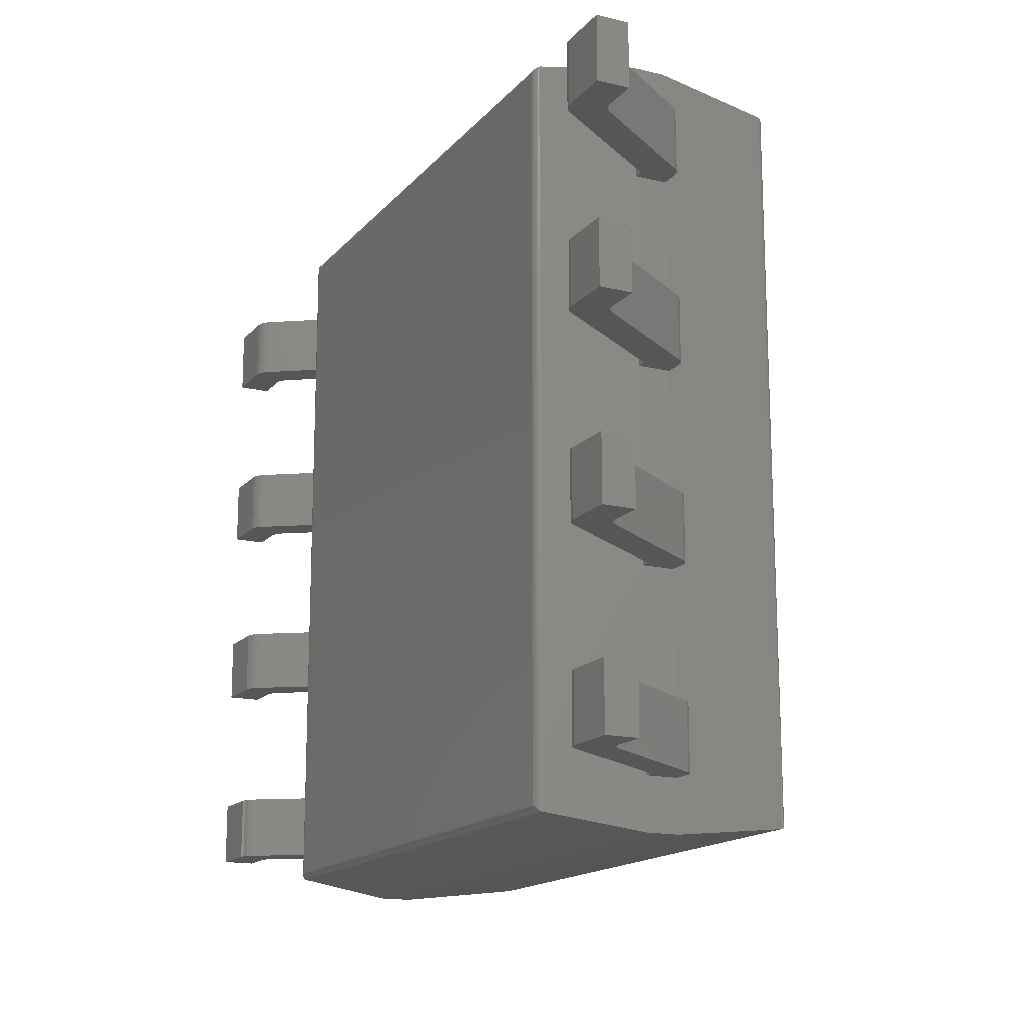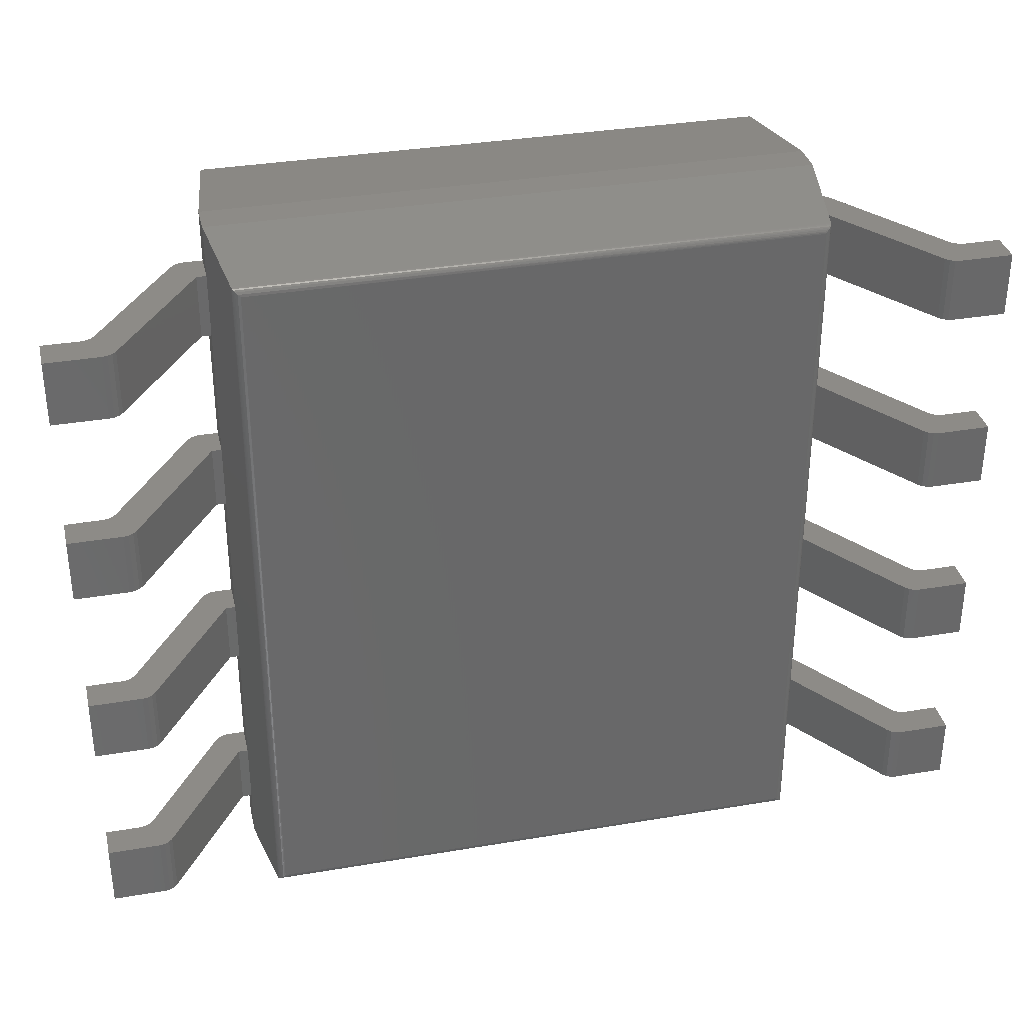
<metadata>
{"format":"stl","ext":"stl","renderer":"f3d","projection":"perspective","resolution":1024,"background":"white","views":[{"elev":-16.0,"azim":-116.4,"up":"+Y"},{"elev":34.3,"azim":167.1,"up":"+Y"}]}
</metadata>
<code>
# stl→obj: 399 verts, 762 faces
v -1.859 2.359 0.2183
v -1.859 -2.359 0.2183
v -1.95 -2.45 0.8487
v -1.95 2.45 0.8487
v 1.859 -2.359 0.2183
v 1.95 -2.45 0.8487
v -1.857 -2.357 0.2099
v -1.857 2.357 0.2099
v -1.853 -2.353 0.2019
v -1.849 -2.349 0.1947
v -1.853 2.353 0.2019
v -1.843 -2.343 0.1884
v -1.849 2.349 0.1947
v -1.836 -2.336 0.1831
v -1.843 2.343 0.1884
v -1.825 -2.325 0.1782
v -1.836 2.336 0.1831
v -1.817 -2.317 0.1762
v -1.825 2.325 0.1782
v -1.809 -2.309 0.1755
v -1.817 2.317 0.1762
v -1.809 2.309 0.1755
v -1.95 2.45 1.059
v -1.95 -2.45 1.059
v 1.859 2.359 0.2183
v 1.95 2.45 0.8487
v 1.857 -2.357 0.2099
v 1.853 -2.353 0.2019
v 1.849 -2.349 0.1947
v 1.843 -2.343 0.1884
v 1.836 -2.336 0.1831
v 1.825 -2.325 0.1782
v 1.817 -2.317 0.1762
v 1.809 -2.309 0.1755
v 1.95 -2.45 1.059
v 1.809 2.309 0.1755
v 1.826 2.326 0.1785
v 1.84 2.34 0.186
v 1.849 2.349 0.1949
v 1.854 2.354 0.2036
v 1.857 2.357 0.2108
v -1.858 -2.358 1.835
v -1.858 2.358 1.835
v 1.95 2.45 1.059
v 1.858 -2.358 1.835
v -1.856 2.356 1.844
v -1.856 -2.356 1.844
v -1.853 2.353 1.852
v -1.853 -2.353 1.852
v -1.848 -2.348 1.859
v -1.848 2.348 1.859
v -1.842 -2.342 1.866
v -1.842 2.342 1.866
v -1.835 -2.335 1.871
v -1.835 2.335 1.871
v -1.827 -2.327 1.875
v -1.827 2.327 1.875
v -1.818 -2.318 1.878
v -1.818 2.318 1.878
v -1.808 -2.308 1.879
v -1.808 2.308 1.879
v 1.858 2.358 1.835
v 1.856 -2.356 1.844
v 1.853 -2.353 1.852
v 1.848 -2.348 1.859
v 1.842 -2.342 1.866
v 1.835 -2.335 1.871
v 1.827 -2.327 1.875
v 1.818 -2.318 1.878
v 1.808 -2.308 1.879
v -1.512 1.672 1.879
v -1.47 1.627 1.879
v -1.419 1.594 1.879
v -1.542 1.725 1.879
v -1.361 1.576 1.879
v -1.3 1.572 1.879
v -1.24 1.583 1.879
v -1.184 1.609 1.879
v -1.542 1.905 1.879
v -1.512 1.958 1.879
v -1.557 1.846 1.879
v -1.557 1.784 1.879
v -1.137 1.648 1.879
v -1.47 2.003 1.879
v -1.419 2.036 1.879
v -1.361 2.054 1.879
v -1.3 2.058 1.879
v -1.24 2.047 1.879
v 1.808 2.308 1.879
v -1.079 1.876 1.879
v -1.071 1.815 1.879
v -1.101 1.932 1.879
v -1.137 1.982 1.879
v -1.184 2.021 1.879
v -1.101 1.698 1.879
v -1.079 1.754 1.879
v 1.824 2.324 1.876
v 1.836 2.336 1.87
v 1.846 2.346 1.862
v 1.852 2.352 1.852
v 1.856 2.356 1.843
v 1.857 2.357 1.839
v -1.24 1.583 1.691
v -1.184 1.609 1.691
v -1.137 1.648 1.691
v -1.101 1.698 1.691
v -1.079 1.876 1.691
v -1.071 1.815 1.691
v -1.079 1.754 1.691
v -1.101 1.932 1.691
v -1.137 1.982 1.691
v -1.184 2.021 1.691
v -1.24 2.047 1.691
v -1.3 2.058 1.691
v -1.361 2.054 1.691
v -1.419 2.036 1.691
v -1.47 2.003 1.691
v -1.512 1.958 1.691
v -1.542 1.905 1.691
v -1.557 1.846 1.691
v -1.557 1.784 1.691
v -1.542 1.725 1.691
v -1.512 1.672 1.691
v -1.47 1.627 1.691
v -1.419 1.594 1.691
v -1.361 1.576 1.691
v -1.3 1.572 1.691
v -2.998 2.115 0.21
v -2.998 1.695 0.21
v -2.763 1.695 0.21
v -2.763 2.115 0.21
v -2.653 2.115 -1.388e-17
v -2.998 2.115 0
v -2.566 2.115 0.04541
v -2.619 2.115 0.005412
v -2.59 2.115 0.02109
v -2.73 2.115 0.2154
v -2.7 2.115 0.2311
v -2.677 2.115 0.2554
v -2.013 2.115 0.8487
v -2.154 2.115 1.013
v -2.101 2.115 1.053
v -2.131 2.115 1.038
v -2.068 2.115 1.059
v -1.95 2.115 1.059
v -1.95 2.115 0.8487
v -2.73 1.695 0.2154
v -2.7 1.695 0.2311
v -2.677 1.695 0.2554
v -2.998 1.695 0
v -2.653 1.695 -1.388e-17
v -2.619 1.695 0.005412
v -2.566 1.695 0.04541
v -2.59 1.695 0.02109
v -2.013 1.695 0.8487
v -2.154 1.695 1.013
v -2.131 1.695 1.038
v -2.101 1.695 1.053
v -2.068 1.695 1.059
v -1.95 1.695 0.8487
v -1.95 1.695 1.059
v 2.763 2.115 0.21
v 2.763 1.695 0.21
v 2.998 1.695 0.21
v 2.998 2.115 0.21
v 2.653 2.115 -1.388e-17
v 2.619 2.115 0.005412
v 2.59 2.115 0.02109
v 2.566 2.115 0.04541
v 2.7 2.115 0.2311
v 2.677 2.115 0.2554
v 2.013 2.115 0.8487
v 2.73 2.115 0.2154
v 2.998 2.115 0
v 1.95 2.115 1.059
v 1.95 2.115 0.8487
v 2.068 2.115 1.059
v 2.154 2.115 1.013
v 2.131 2.115 1.038
v 2.101 2.115 1.053
v 2.73 1.695 0.2154
v 2.7 1.695 0.2311
v 2.677 1.695 0.2554
v 2.998 1.695 0
v 2.59 1.695 0.02109
v 2.619 1.695 0.005412
v 2.653 1.695 -1.388e-17
v 2.566 1.695 0.04541
v 2.013 1.695 0.8487
v 1.95 1.695 0.8487
v 1.95 1.695 1.059
v 2.068 1.695 1.059
v 2.154 1.695 1.013
v 2.101 1.695 1.053
v 2.131 1.695 1.038
v -2.998 0.845 0.21
v -2.998 0.425 0.21
v -2.763 0.425 0.21
v -2.763 0.845 0.21
v -2.653 0.845 -1.388e-17
v -2.998 0.845 0
v -2.566 0.845 0.04541
v -2.619 0.845 0.005412
v -2.59 0.845 0.02109
v -2.73 0.845 0.2154
v -2.7 0.845 0.2311
v -2.677 0.845 0.2554
v -2.013 0.845 0.8487
v -2.154 0.845 1.013
v -2.101 0.845 1.053
v -2.131 0.845 1.038
v -2.068 0.845 1.059
v -1.95 0.845 1.059
v -1.95 0.845 0.8487
v -2.73 0.425 0.2154
v -2.7 0.425 0.2311
v -2.677 0.425 0.2554
v -2.998 0.425 0
v -2.653 0.425 -1.388e-17
v -2.619 0.425 0.005412
v -2.566 0.425 0.04541
v -2.59 0.425 0.02109
v -2.013 0.425 0.8487
v -2.154 0.425 1.013
v -2.131 0.425 1.038
v -2.101 0.425 1.053
v -2.068 0.425 1.059
v -1.95 0.425 0.8487
v -1.95 0.425 1.059
v 2.763 0.845 0.21
v 2.763 0.425 0.21
v 2.998 0.425 0.21
v 2.998 0.845 0.21
v 2.653 0.845 -1.388e-17
v 2.619 0.845 0.005412
v 2.59 0.845 0.02109
v 2.566 0.845 0.04541
v 2.7 0.845 0.2311
v 2.677 0.845 0.2554
v 2.013 0.845 0.8487
v 2.73 0.845 0.2154
v 2.998 0.845 0
v 1.95 0.845 1.059
v 1.95 0.845 0.8487
v 2.068 0.845 1.059
v 2.154 0.845 1.013
v 2.131 0.845 1.038
v 2.101 0.845 1.053
v 2.73 0.425 0.2154
v 2.7 0.425 0.2311
v 2.677 0.425 0.2554
v 2.998 0.425 0
v 2.59 0.425 0.02109
v 2.619 0.425 0.005412
v 2.653 0.425 -1.388e-17
v 2.566 0.425 0.04541
v 2.013 0.425 0.8487
v 1.95 0.425 0.8487
v 1.95 0.425 1.059
v 2.068 0.425 1.059
v 2.154 0.425 1.013
v 2.101 0.425 1.053
v 2.131 0.425 1.038
v -2.763 -0.425 0.21
v -2.998 -0.425 0.21
v -2.998 -0.845 0.21
v -2.763 -0.845 0.21
v -2.653 -0.425 -1.388e-17
v -2.998 -0.425 0
v -2.566 -0.425 0.04541
v -2.619 -0.425 0.005412
v -2.59 -0.425 0.02109
v -2.73 -0.425 0.2154
v -2.7 -0.425 0.2311
v -2.677 -0.425 0.2554
v -2.013 -0.425 0.8487
v -2.154 -0.425 1.013
v -2.101 -0.425 1.053
v -2.131 -0.425 1.038
v -2.068 -0.425 1.059
v -1.95 -0.425 1.059
v -1.95 -0.425 0.8487
v -2.73 -0.845 0.2154
v -2.7 -0.845 0.2311
v -2.677 -0.845 0.2554
v -2.998 -0.845 0
v -2.653 -0.845 -1.388e-17
v -2.619 -0.845 0.005412
v -2.566 -0.845 0.04541
v -2.59 -0.845 0.02109
v -2.013 -0.845 0.8487
v -2.154 -0.845 1.013
v -2.131 -0.845 1.038
v -2.101 -0.845 1.053
v -2.068 -0.845 1.059
v -1.95 -0.845 0.8487
v -1.95 -0.845 1.059
v 2.763 -0.425 0.21
v 2.763 -0.845 0.21
v 2.998 -0.845 0.21
v 2.998 -0.425 0.21
v 2.653 -0.425 -1.388e-17
v 2.619 -0.425 0.005412
v 2.59 -0.425 0.02109
v 2.566 -0.425 0.04541
v 2.7 -0.425 0.2311
v 2.677 -0.425 0.2554
v 2.013 -0.425 0.8487
v 2.73 -0.425 0.2154
v 2.998 -0.425 0
v 1.95 -0.425 1.059
v 1.95 -0.425 0.8487
v 2.068 -0.425 1.059
v 2.154 -0.425 1.013
v 2.131 -0.425 1.038
v 2.101 -0.425 1.053
v 2.73 -0.845 0.2154
v 2.7 -0.845 0.2311
v 2.677 -0.845 0.2554
v 2.998 -0.845 0
v 2.59 -0.845 0.02109
v 2.619 -0.845 0.005412
v 2.653 -0.845 -1.388e-17
v 2.566 -0.845 0.04541
v 2.013 -0.845 0.8487
v 1.95 -0.845 0.8487
v 1.95 -0.845 1.059
v 2.068 -0.845 1.059
v 2.154 -0.845 1.013
v 2.101 -0.845 1.053
v 2.131 -0.845 1.038
v -2.998 -1.695 0.21
v -2.998 -2.115 0.21
v -2.763 -2.115 0.21
v -2.763 -1.695 0.21
v -2.653 -1.695 -1.388e-17
v -2.998 -1.695 0
v -2.566 -1.695 0.04541
v -2.619 -1.695 0.005412
v -2.59 -1.695 0.02109
v -2.73 -1.695 0.2154
v -2.7 -1.695 0.2311
v -2.677 -1.695 0.2554
v -2.013 -1.695 0.8487
v -2.154 -1.695 1.013
v -2.101 -1.695 1.053
v -2.131 -1.695 1.038
v -2.068 -1.695 1.059
v -1.95 -1.695 1.059
v -1.95 -1.695 0.8487
v -2.73 -2.115 0.2154
v -2.7 -2.115 0.2311
v -2.677 -2.115 0.2554
v -2.998 -2.115 0
v -2.653 -2.115 -1.388e-17
v -2.619 -2.115 0.005412
v -2.566 -2.115 0.04541
v -2.59 -2.115 0.02109
v -2.013 -2.115 0.8487
v -2.154 -2.115 1.013
v -2.131 -2.115 1.038
v -2.101 -2.115 1.053
v -2.068 -2.115 1.059
v -1.95 -2.115 0.8487
v -1.95 -2.115 1.059
v 2.763 -1.695 0.21
v 2.763 -2.115 0.21
v 2.998 -2.115 0.21
v 2.998 -1.695 0.21
v 2.653 -1.695 -1.388e-17
v 2.619 -1.695 0.005412
v 2.59 -1.695 0.02109
v 2.566 -1.695 0.04541
v 2.7 -1.695 0.2311
v 2.677 -1.695 0.2554
v 2.013 -1.695 0.8487
v 2.73 -1.695 0.2154
v 2.998 -1.695 0
v 1.95 -1.695 1.059
v 1.95 -1.695 0.8487
v 2.068 -1.695 1.059
v 2.154 -1.695 1.013
v 2.131 -1.695 1.038
v 2.101 -1.695 1.053
v 2.73 -2.115 0.2154
v 2.7 -2.115 0.2311
v 2.677 -2.115 0.2554
v 2.998 -2.115 0
v 2.59 -2.115 0.02109
v 2.619 -2.115 0.005412
v 2.653 -2.115 -1.388e-17
v 2.566 -2.115 0.04541
v 2.013 -2.115 0.8487
v 1.95 -2.115 0.8487
v 1.95 -2.115 1.059
v 2.068 -2.115 1.059
v 2.154 -2.115 1.013
v 2.101 -2.115 1.053
v 2.131 -2.115 1.038
f 1 2 3
f 1 3 4
f 3 2 5
f 6 3 5
f 7 2 8
f 9 7 8
f 2 1 8
f 10 9 11
f 9 8 11
f 12 10 13
f 10 11 13
f 14 12 15
f 12 13 15
f 16 14 17
f 14 15 17
f 18 16 19
f 16 17 19
f 20 18 21
f 18 19 21
f 20 21 22
f 23 4 3
f 23 3 24
f 25 1 4
f 25 4 26
f 27 2 7
f 27 7 9
f 27 5 2
f 28 9 10
f 28 27 9
f 29 10 12
f 29 28 10
f 30 12 14
f 30 29 12
f 31 14 16
f 31 30 14
f 32 16 18
f 32 31 16
f 33 18 20
f 33 32 18
f 34 33 20
f 3 6 35
f 24 3 35
f 6 5 25
f 26 6 25
f 34 20 22
f 34 22 36
f 36 22 21
f 37 19 17
f 37 21 19
f 37 36 21
f 38 17 15
f 38 37 17
f 39 13 11
f 39 15 13
f 39 38 15
f 40 11 8
f 40 39 11
f 41 8 1
f 41 40 8
f 25 41 1
f 24 42 43
f 23 24 43
f 44 26 4
f 44 4 23
f 33 34 36
f 31 32 37
f 32 33 37
f 33 36 37
f 30 31 38
f 31 37 38
f 28 29 39
f 29 30 39
f 30 38 39
f 27 28 40
f 28 39 40
f 5 27 41
f 27 40 41
f 5 41 25
f 6 26 44
f 35 6 44
f 35 42 24
f 45 42 35
f 46 42 47
f 46 43 42
f 48 47 49
f 48 49 50
f 48 46 47
f 51 50 52
f 51 48 50
f 53 52 54
f 53 51 52
f 55 54 56
f 55 53 54
f 57 56 58
f 57 55 56
f 59 58 60
f 59 57 58
f 61 59 60
f 23 43 44
f 44 43 62
f 62 45 35
f 62 35 44
f 47 42 63
f 42 45 63
f 49 47 64
f 47 63 64
f 50 49 65
f 49 64 65
f 52 50 66
f 54 52 66
f 50 65 66
f 56 54 67
f 54 66 67
f 56 67 68
f 58 56 69
f 60 58 69
f 56 68 69
f 60 69 70
f 71 60 72
f 73 72 60
f 74 60 71
f 75 73 60
f 76 75 60
f 77 76 60
f 78 60 70
f 78 77 60
f 61 79 80
f 61 81 79
f 61 82 81
f 61 74 82
f 61 60 74
f 83 78 70
f 84 61 80
f 85 61 84
f 86 61 85
f 87 61 86
f 88 61 87
f 89 90 91
f 89 92 90
f 89 93 92
f 89 94 93
f 89 95 83
f 89 96 95
f 89 91 96
f 89 83 70
f 89 61 88
f 89 88 94
f 59 61 89
f 57 59 97
f 59 89 97
f 53 55 98
f 55 57 98
f 57 97 98
f 51 53 99
f 53 98 99
f 48 51 100
f 51 99 100
f 46 48 101
f 48 100 101
f 43 46 102
f 46 101 102
f 43 102 62
f 89 70 69
f 97 69 68
f 97 89 69
f 98 67 66
f 98 68 67
f 98 97 68
f 99 66 65
f 99 98 66
f 100 65 64
f 100 99 65
f 101 64 63
f 101 100 64
f 102 63 45
f 102 101 63
f 62 102 45
f 103 76 77
f 104 103 78
f 105 104 78
f 103 77 78
f 106 105 83
f 105 78 83
f 107 108 90
f 108 91 90
f 109 106 95
f 106 83 95
f 110 107 92
f 107 90 92
f 109 95 96
f 108 109 91
f 109 96 91
f 111 110 93
f 110 92 93
f 112 111 94
f 113 112 94
f 111 93 94
f 114 113 88
f 113 94 88
f 115 114 87
f 114 88 87
f 115 87 86
f 116 115 85
f 117 116 85
f 115 86 85
f 118 117 84
f 117 85 84
f 118 84 80
f 119 118 79
f 120 119 79
f 118 80 79
f 121 120 81
f 120 79 81
f 121 81 82
f 122 121 82
f 122 82 74
f 123 122 74
f 123 74 71
f 124 123 72
f 125 124 72
f 123 71 72
f 125 72 73
f 126 125 75
f 125 73 75
f 127 126 76
f 103 127 76
f 126 75 76
f 125 123 124
f 120 121 122
f 120 122 123
f 120 125 126
f 120 126 127
f 120 123 125
f 103 120 127
f 118 119 120
f 118 120 103
f 105 103 104
f 105 118 103
f 117 118 105
f 108 105 106
f 108 106 109
f 108 117 105
f 114 115 116
f 114 116 117
f 107 117 108
f 107 114 117
f 111 107 110
f 111 112 113
f 111 113 114
f 111 114 107
f 128 129 130
f 131 128 130
f 131 132 133
f 131 133 128
f 134 135 132
f 134 136 135
f 137 132 131
f 138 134 132
f 138 132 137
f 139 134 138
f 140 134 139
f 141 140 139
f 142 141 143
f 144 140 141
f 144 141 142
f 145 146 140
f 145 140 144
f 137 130 147
f 137 147 148
f 137 131 130
f 138 148 149
f 138 137 148
f 139 138 149
f 128 133 129
f 133 150 129
f 150 151 130
f 129 150 130
f 151 152 153
f 152 154 153
f 130 151 147
f 151 153 148
f 147 151 148
f 148 153 149
f 149 153 155
f 149 155 156
f 157 156 158
f 156 155 159
f 158 156 159
f 155 160 161
f 159 155 161
f 151 150 133
f 151 133 132
f 152 151 135
f 151 132 135
f 154 152 136
f 153 154 136
f 152 135 136
f 153 136 134
f 140 153 134
f 155 153 140
f 160 155 146
f 155 140 146
f 161 160 146
f 161 146 145
f 139 149 141
f 141 149 156
f 145 159 161
f 145 144 159
f 141 156 157
f 143 157 158
f 143 141 157
f 142 158 159
f 142 143 158
f 144 142 159
f 162 163 164
f 165 162 164
f 166 167 168
f 166 168 169
f 170 166 169
f 171 169 172
f 171 170 169
f 173 166 170
f 162 166 173
f 174 166 162
f 175 172 176
f 177 172 175
f 178 171 172
f 178 172 177
f 179 177 180
f 179 178 177
f 165 174 162
f 181 163 173
f 163 162 173
f 182 181 170
f 183 182 170
f 181 173 170
f 183 170 171
f 164 174 165
f 164 184 174
f 185 186 187
f 188 185 187
f 188 187 182
f 189 188 183
f 188 182 183
f 182 187 181
f 181 187 163
f 163 187 184
f 190 189 191
f 191 189 192
f 189 183 193
f 192 189 193
f 194 192 195
f 192 193 195
f 163 184 164
f 184 187 174
f 187 166 174
f 167 187 186
f 167 186 185
f 167 166 187
f 168 185 188
f 168 167 185
f 169 168 188
f 169 188 172
f 172 188 189
f 189 190 172
f 190 176 172
f 175 176 190
f 175 190 191
f 193 183 171
f 193 171 178
f 177 175 191
f 177 191 192
f 195 193 178
f 194 195 179
f 195 178 179
f 192 194 180
f 194 179 180
f 192 180 177
f 196 197 198
f 199 196 198
f 199 200 201
f 199 201 196
f 202 203 200
f 202 204 203
f 205 200 199
f 206 202 200
f 206 200 205
f 207 202 206
f 208 202 207
f 209 208 207
f 210 209 211
f 212 208 209
f 212 209 210
f 213 214 208
f 213 208 212
f 205 198 215
f 205 215 216
f 205 199 198
f 206 216 217
f 206 205 216
f 207 206 217
f 196 201 197
f 201 218 197
f 218 219 198
f 197 218 198
f 219 220 221
f 220 222 221
f 198 219 215
f 219 221 216
f 215 219 216
f 216 221 217
f 217 221 223
f 217 223 224
f 225 224 226
f 224 223 227
f 226 224 227
f 223 228 229
f 227 223 229
f 219 218 201
f 219 201 200
f 220 219 203
f 219 200 203
f 222 220 204
f 221 222 204
f 220 203 204
f 221 204 202
f 208 221 202
f 223 221 208
f 228 223 214
f 223 208 214
f 229 228 214
f 229 214 213
f 207 217 209
f 209 217 224
f 213 227 229
f 213 212 227
f 209 224 225
f 211 225 226
f 211 209 225
f 210 226 227
f 210 211 226
f 212 210 227
f 230 231 232
f 233 230 232
f 234 235 236
f 234 236 237
f 238 234 237
f 239 237 240
f 239 238 237
f 241 234 238
f 230 234 241
f 242 234 230
f 243 240 244
f 245 240 243
f 246 239 240
f 246 240 245
f 247 245 248
f 247 246 245
f 233 242 230
f 249 231 241
f 231 230 241
f 250 249 238
f 251 250 238
f 249 241 238
f 251 238 239
f 232 242 233
f 232 252 242
f 253 254 255
f 256 253 255
f 256 255 250
f 257 256 251
f 256 250 251
f 250 255 249
f 249 255 231
f 231 255 252
f 258 257 259
f 259 257 260
f 257 251 261
f 260 257 261
f 262 260 263
f 260 261 263
f 231 252 232
f 252 255 242
f 255 234 242
f 235 255 254
f 235 254 253
f 235 234 255
f 236 253 256
f 236 235 253
f 237 236 256
f 237 256 240
f 240 256 257
f 257 258 240
f 258 244 240
f 243 244 258
f 243 258 259
f 261 251 239
f 261 239 246
f 245 243 259
f 245 259 260
f 263 261 246
f 262 263 247
f 263 246 247
f 260 262 248
f 262 247 248
f 260 248 245
f 264 265 266
f 264 266 267
f 264 268 269
f 264 269 265
f 270 271 268
f 270 272 271
f 273 268 264
f 274 270 268
f 274 268 273
f 275 270 274
f 276 270 275
f 277 276 275
f 278 277 279
f 280 276 277
f 280 277 278
f 281 282 276
f 281 276 280
f 273 267 283
f 273 283 284
f 273 264 267
f 274 284 285
f 274 273 284
f 275 274 285
f 265 269 266
f 269 286 266
f 286 287 267
f 266 286 267
f 287 288 289
f 288 290 289
f 267 287 283
f 287 289 284
f 283 287 284
f 284 289 285
f 285 289 291
f 285 291 292
f 293 292 294
f 292 291 295
f 294 292 295
f 291 296 297
f 295 291 297
f 287 286 269
f 287 269 268
f 288 287 271
f 287 268 271
f 290 288 272
f 289 290 272
f 288 271 272
f 289 272 270
f 276 289 270
f 291 289 276
f 296 291 282
f 291 276 282
f 297 296 282
f 297 282 281
f 275 285 277
f 277 285 292
f 281 295 297
f 281 280 295
f 277 292 293
f 279 293 294
f 279 277 293
f 278 294 295
f 278 279 294
f 280 278 295
f 298 299 300
f 301 298 300
f 302 303 304
f 302 304 305
f 306 302 305
f 307 305 308
f 307 306 305
f 309 302 306
f 298 302 309
f 310 302 298
f 311 308 312
f 313 308 311
f 314 307 308
f 314 308 313
f 315 313 316
f 315 314 313
f 301 310 298
f 317 299 309
f 299 298 309
f 318 317 306
f 319 318 306
f 317 309 306
f 319 306 307
f 300 310 301
f 300 320 310
f 321 322 323
f 324 321 323
f 324 323 318
f 325 324 319
f 324 318 319
f 318 323 317
f 317 323 299
f 299 323 320
f 326 325 327
f 327 325 328
f 325 319 329
f 328 325 329
f 330 328 331
f 328 329 331
f 299 320 300
f 320 323 302
f 320 302 310
f 303 323 322
f 303 322 321
f 303 302 323
f 304 321 324
f 304 303 321
f 305 304 324
f 305 324 308
f 308 324 325
f 325 326 308
f 326 312 308
f 311 312 327
f 312 326 327
f 329 319 307
f 329 307 314
f 311 327 328
f 313 311 328
f 331 329 314
f 330 331 315
f 331 314 315
f 328 330 316
f 330 315 316
f 328 316 313
f 332 333 334
f 335 332 334
f 335 336 337
f 335 337 332
f 338 339 336
f 338 340 339
f 341 336 335
f 342 338 336
f 342 336 341
f 343 338 342
f 344 338 343
f 345 344 343
f 346 345 347
f 348 344 345
f 348 345 346
f 349 350 344
f 349 344 348
f 335 334 351
f 341 351 352
f 341 335 351
f 342 352 353
f 342 341 352
f 343 342 353
f 332 337 333
f 337 354 333
f 354 355 334
f 333 354 334
f 355 356 357
f 356 358 357
f 334 355 351
f 355 357 352
f 351 355 352
f 352 357 353
f 353 357 359
f 353 359 360
f 361 360 362
f 360 359 363
f 362 360 363
f 359 364 365
f 363 359 365
f 355 354 337
f 355 337 336
f 356 355 336
f 358 356 339
f 356 336 339
f 357 358 340
f 358 339 340
f 357 340 338
f 344 357 338
f 359 357 344
f 364 359 350
f 359 344 350
f 365 364 350
f 365 350 349
f 343 353 345
f 345 353 360
f 349 363 365
f 349 348 363
f 347 360 361
f 347 361 362
f 347 345 360
f 346 362 363
f 346 347 362
f 348 346 363
f 366 367 368
f 369 366 368
f 370 371 372
f 370 372 373
f 374 370 373
f 375 373 376
f 375 374 373
f 377 370 374
f 366 370 377
f 378 370 366
f 379 376 380
f 381 376 379
f 382 375 376
f 382 376 381
f 383 381 384
f 383 382 381
f 369 378 366
f 385 367 366
f 386 385 377
f 385 366 377
f 387 386 374
f 386 377 374
f 387 374 375
f 368 378 369
f 368 388 378
f 389 390 391
f 392 389 391
f 392 391 386
f 393 392 387
f 392 386 387
f 386 391 385
f 385 391 367
f 367 391 388
f 394 393 395
f 395 393 396
f 393 387 397
f 396 393 397
f 398 396 399
f 396 397 399
f 367 388 368
f 388 391 378
f 391 370 378
f 370 391 390
f 371 390 389
f 371 370 390
f 372 389 392
f 372 371 389
f 373 372 392
f 373 392 376
f 376 392 393
f 393 394 376
f 394 380 376
f 379 380 395
f 380 394 395
f 397 387 375
f 397 375 382
f 381 379 395
f 381 395 396
f 399 397 383
f 398 399 383
f 397 382 383
f 396 398 384
f 398 383 384
f 396 384 381

</code>
